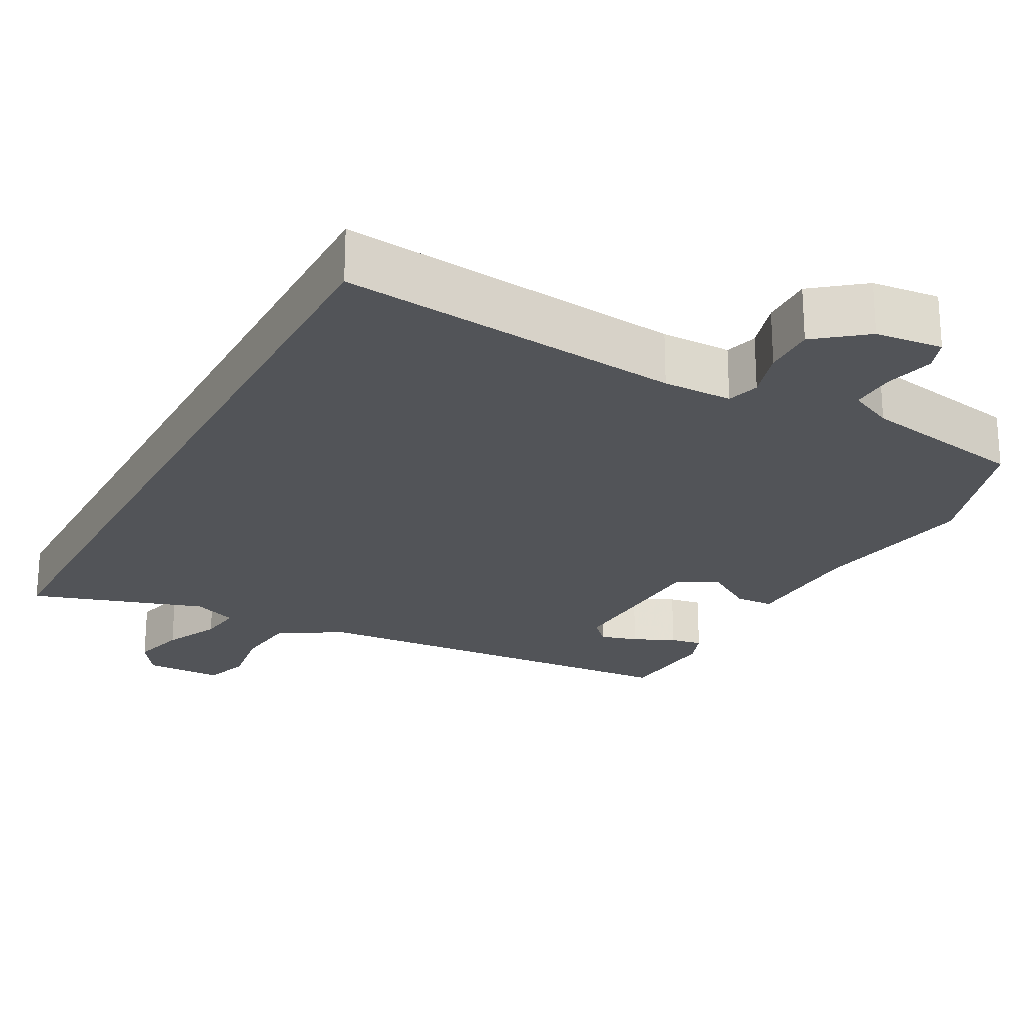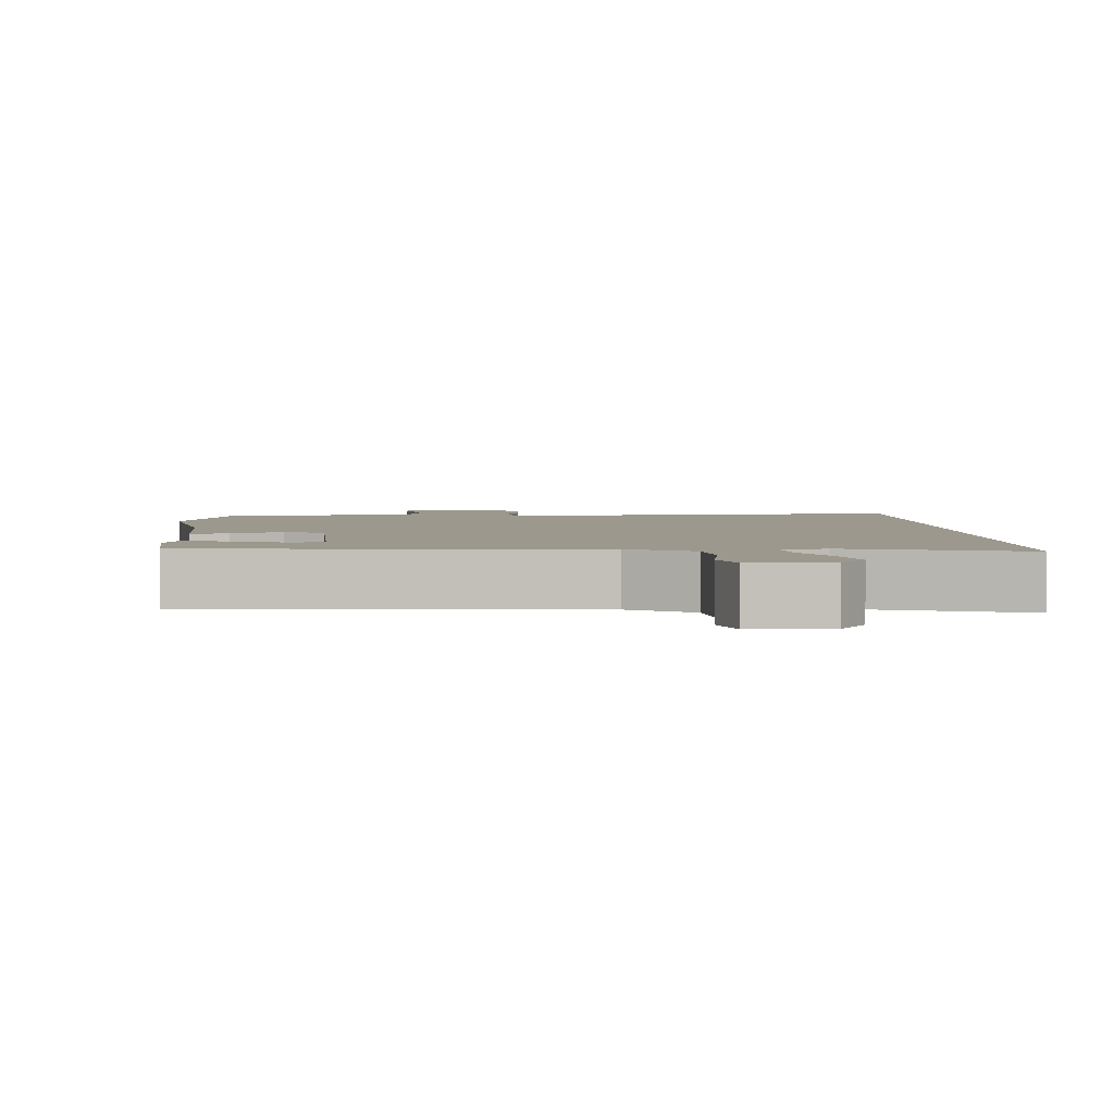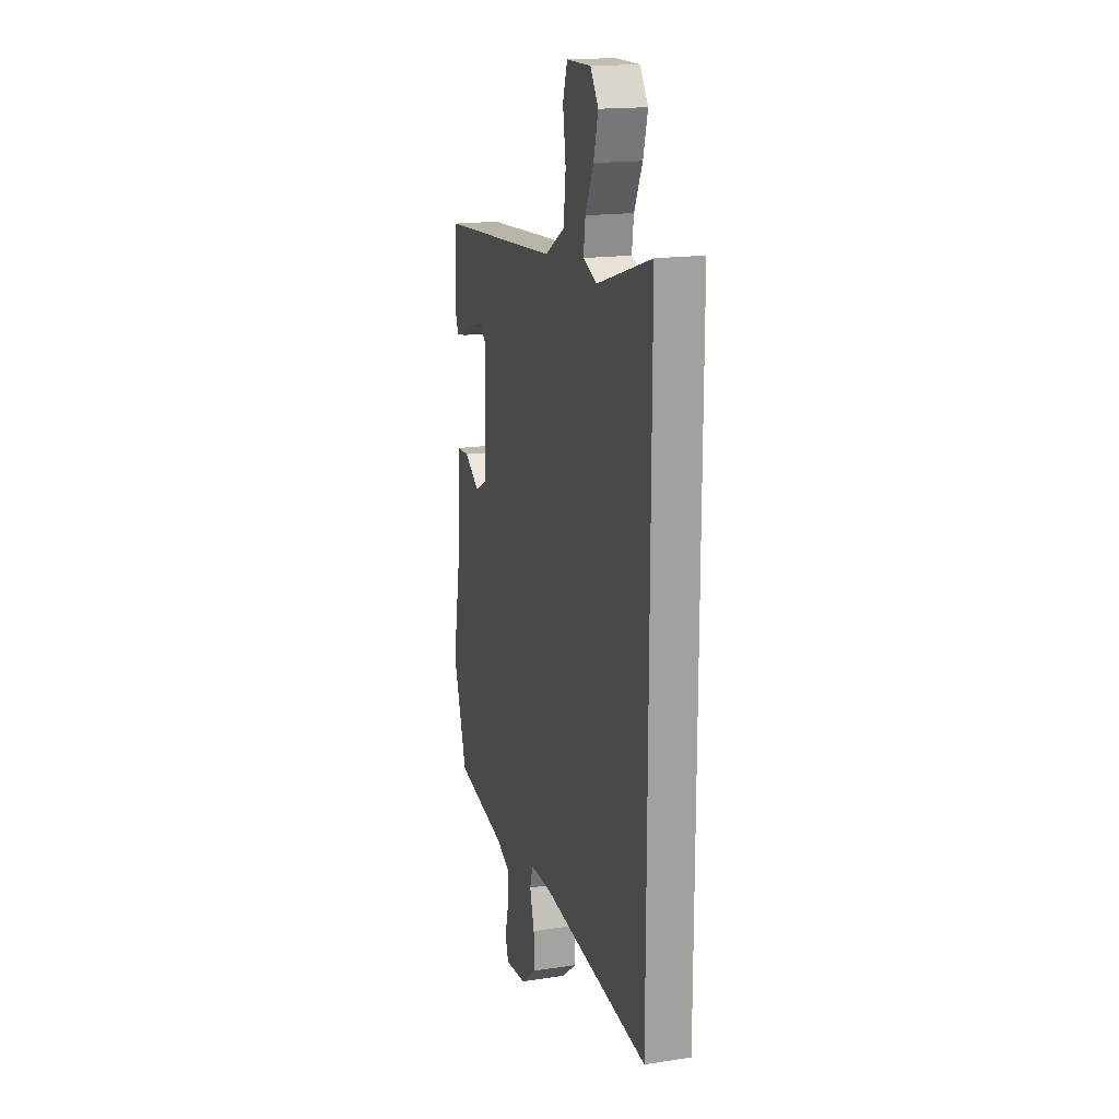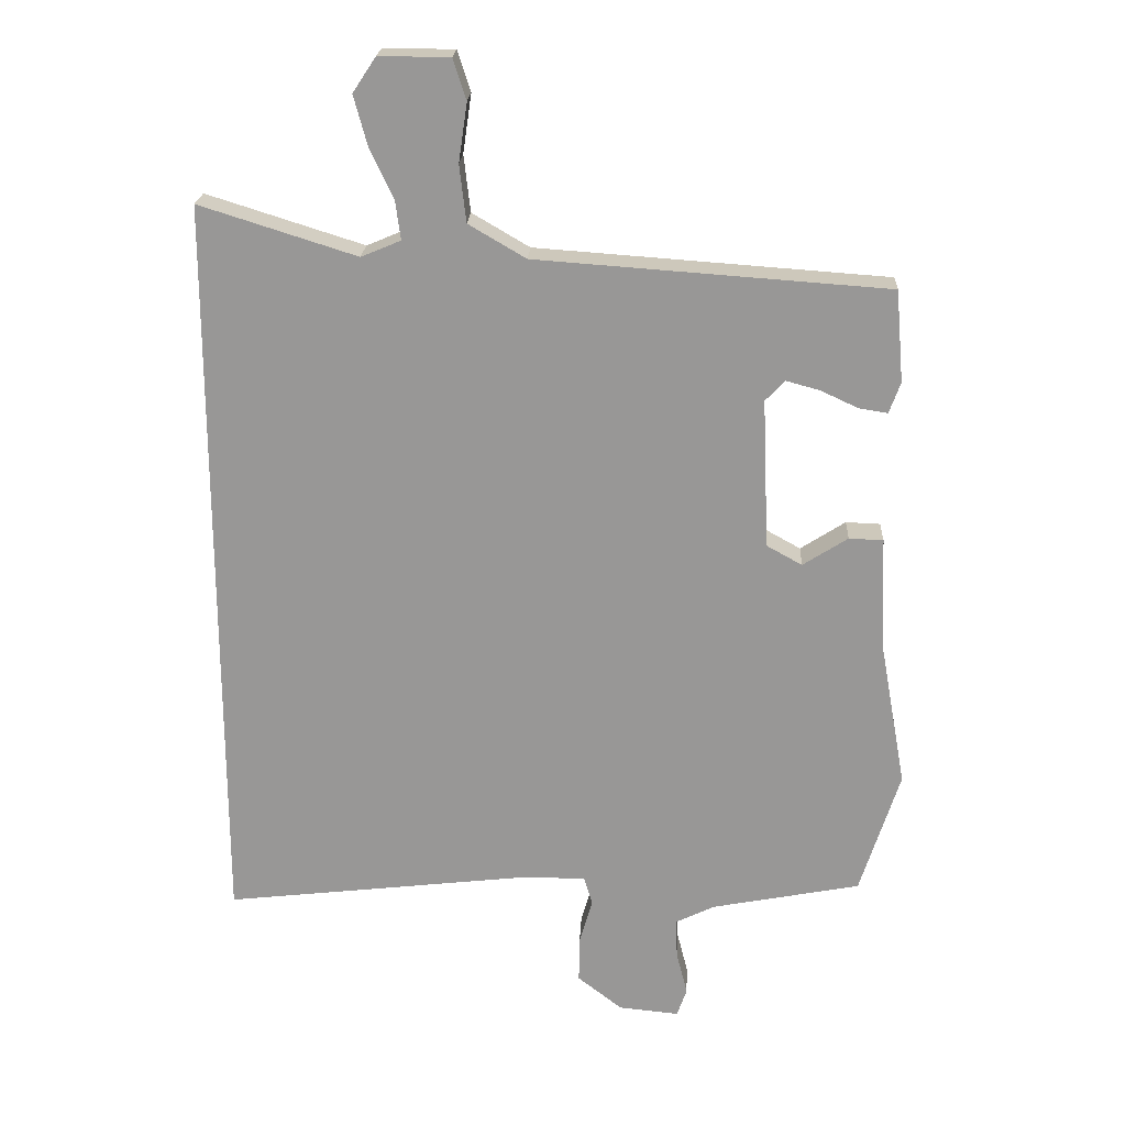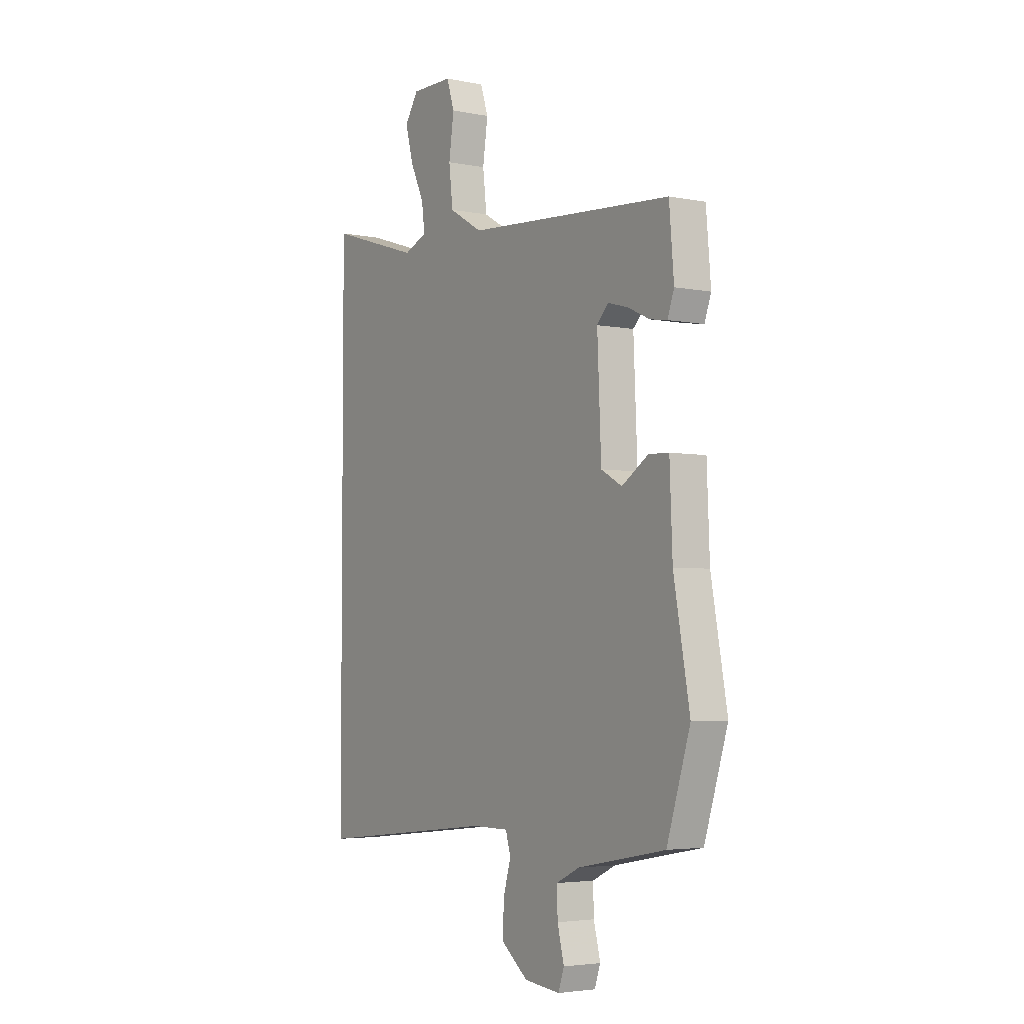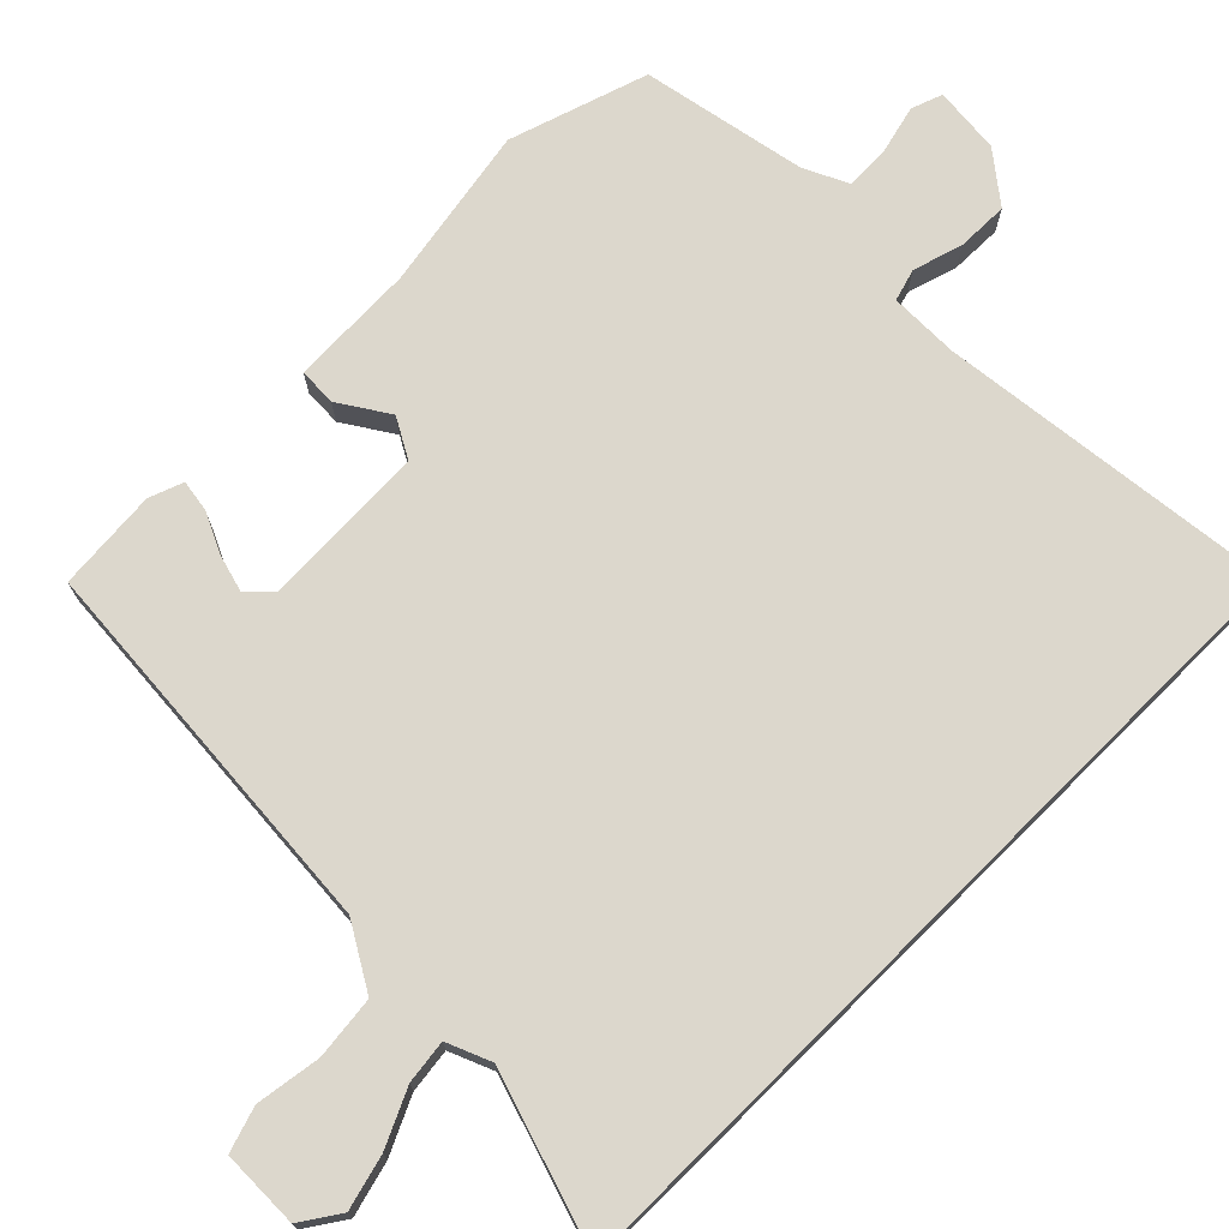
<metadata>
{"format":"obj","ext":"obj","renderer":"f3d","projection":"perspective","resolution":1024,"background":"white","views":[{"elev":-23.3,"azim":152.0,"up":"+Y"},{"elev":3.1,"azim":-2.9,"up":"+Y"},{"elev":17.3,"azim":73.3,"up":"+Z"},{"elev":21.3,"azim":-177.1,"up":"+Z"},{"elev":-3.9,"azim":-123.1,"up":"+Z"},{"elev":73.0,"azim":45.2,"up":"+Y"}]}
</metadata>
<code>
v 0.5 0.07 -0.557
v 0.03 0.07 -0.503
v -0.065 0.07 -0.503
v -0.078 0.07 -0.547
v -0.058 0.07 -0.615
v -0.057 0.07 -0.686
v -0.125 0.07 -0.739
v -0.217 0.07 -0.748
v -0.232 0.07 -0.705
v -0.215 0.07 -0.638
v -0.213 0.07 -0.577
v -0.273 0.07 -0.548
v -0.499 0.07 -0.504
v -0.559 0.07 -0.314
v -0.518 0.07 -0.089
v -0.511 0.07 0.082
v -0.459 0.07 0.084
v -0.391 0.07 0.04
v -0.337 0.07 0.07
v -0.327 0.07 0.297
v -0.357 0.07 0.328
v -0.408 0.07 0.314
v -0.464 0.07 0.288
v -0.508 0.07 0.281
v -0.525 0.07 0.328
v -0.513 0.07 0.467
v 0.02 0.07 0.505
v 0.107 0.07 0.556
v 0.117 0.07 0.642
v 0.104 0.07 0.731
v 0.124 0.07 0.792
v 0.231 0.07 0.793
v 0.266 0.07 0.74
v 0.246 0.07 0.666
v 0.21 0.07 0.59
v 0.202 0.07 0.53
v 0.262 0.07 0.505
v 0.5 0.07 0.58
v 0.5 0 -0.557
v 0.03 0 -0.503
v -0.065 0 -0.503
v -0.078 0 -0.547
v -0.058 0 -0.615
v -0.057 0 -0.686
v -0.125 0 -0.739
v -0.217 0 -0.748
v -0.232 0 -0.705
v -0.215 0 -0.638
v -0.213 0 -0.577
v -0.273 0 -0.548
v -0.499 0 -0.504
v -0.559 0 -0.314
v -0.518 0 -0.089
v -0.511 0 0.082
v -0.459 0 0.084
v -0.391 0 0.04
v -0.337 0 0.07
v -0.327 0 0.297
v -0.357 0 0.328
v -0.408 0 0.314
v -0.464 0 0.288
v -0.508 0 0.281
v -0.525 0 0.328
v -0.513 0 0.467
v 0.02 0 0.505
v 0.107 0 0.556
v 0.117 0 0.642
v 0.104 0 0.731
v 0.124 0 0.792
v 0.231 0 0.793
v 0.266 0 0.74
v 0.246 0 0.666
v 0.21 0 0.59
v 0.202 0 0.53
v 0.262 0 0.505
v 0.5 0 0.58
f 37 38 1 2
f 36 37 2 3
f 35 36 3 4
f 32 33 34 35
f 32 35 4
f 29 30 31 32
f 28 29 32
f 28 32 4
f 27 28 4
f 22 23 24 25
f 21 22 25 26
f 15 16 17 18
f 15 18 19
f 12 13 14 15
f 11 12 15 19
f 7 8 9 10
f 7 10 11
f 4 5 6 7
f 21 26 27
f 20 21 27
f 11 19 20 27
f 4 7 11 27
f 40 39 76 75
f 41 40 75 74
f 42 41 74 73
f 73 72 71 70
f 42 73 70
f 70 69 68 67
f 70 67 66
f 42 70 66
f 42 66 65
f 63 62 61 60
f 64 63 60 59
f 56 55 54 53
f 57 56 53
f 53 52 51 50
f 57 53 50 49
f 48 47 46 45
f 49 48 45
f 45 44 43 42
f 65 64 59
f 65 59 58
f 65 58 57 49
f 65 49 45 42
f 1 39 40 2
f 2 40 41 3
f 3 41 42 4
f 4 42 43 5
f 5 43 44 6
f 6 44 45 7
f 7 45 46 8
f 8 46 47 9
f 9 47 48 10
f 10 48 49 11
f 11 49 50 12
f 12 50 51 13
f 13 51 52 14
f 14 52 53 15
f 15 53 54 16
f 16 54 55 17
f 17 55 56 18
f 18 56 57 19
f 19 57 58 20
f 20 58 59 21
f 21 59 60 22
f 22 60 61 23
f 23 61 62 24
f 24 62 63 25
f 25 63 64 26
f 26 64 65 27
f 27 65 66 28
f 28 66 67 29
f 29 67 68 30
f 30 68 69 31
f 31 69 70 32
f 32 70 71 33
f 33 71 72 34
f 34 72 73 35
f 35 73 74 36
f 36 74 75 37
f 37 75 76 38
f 38 76 39 1

</code>
